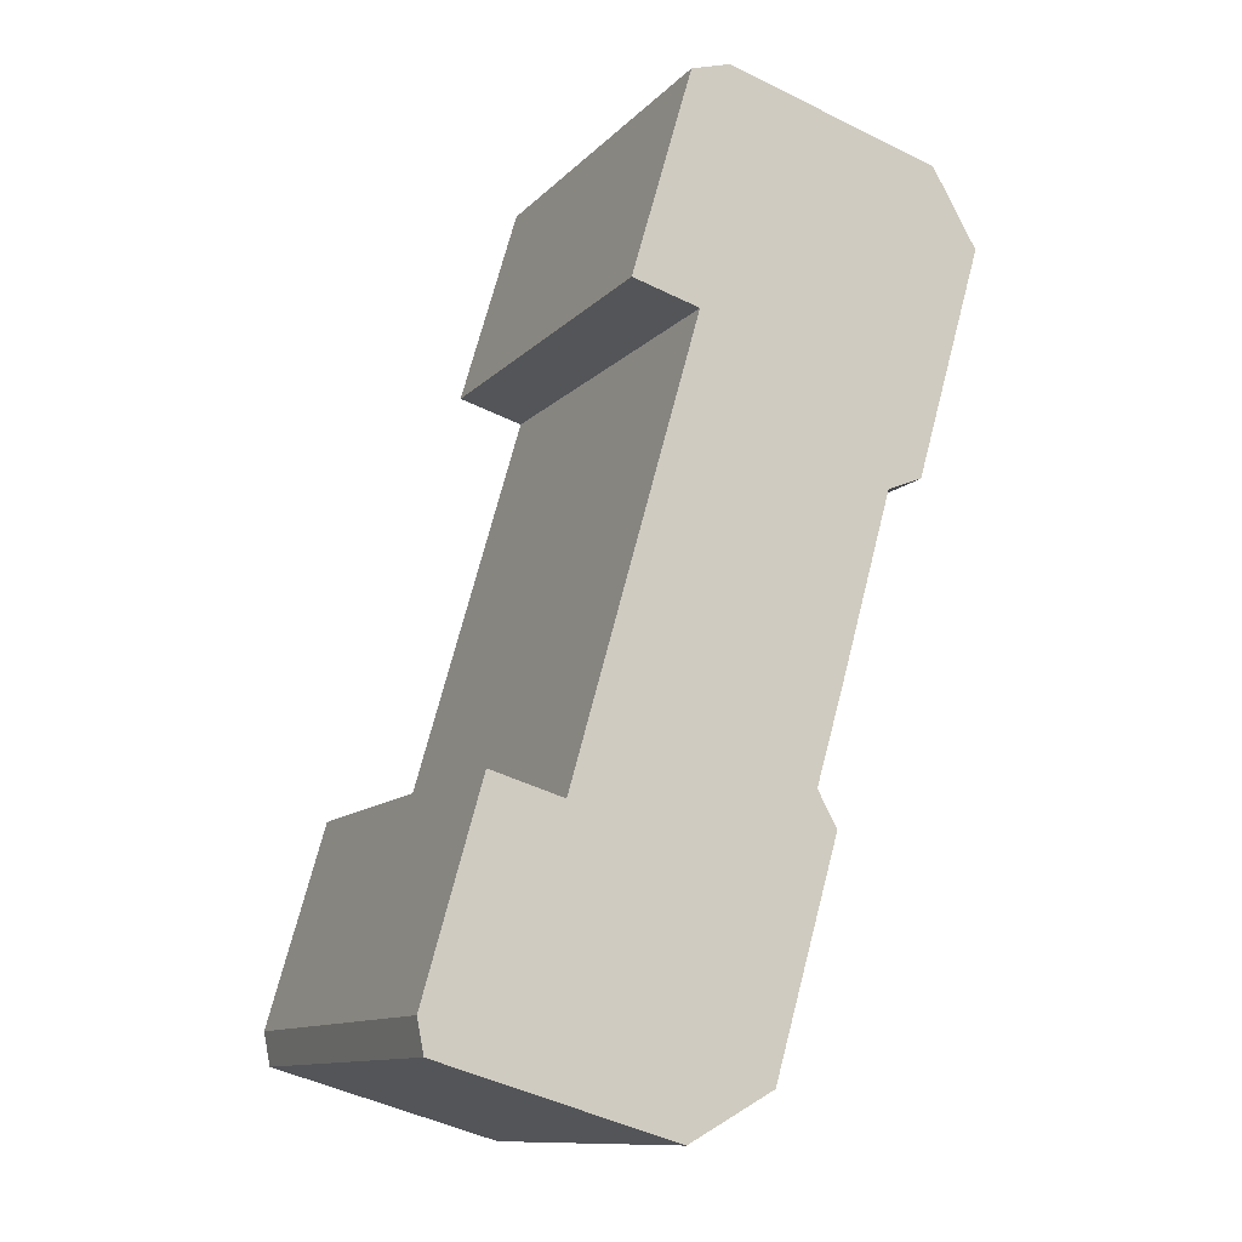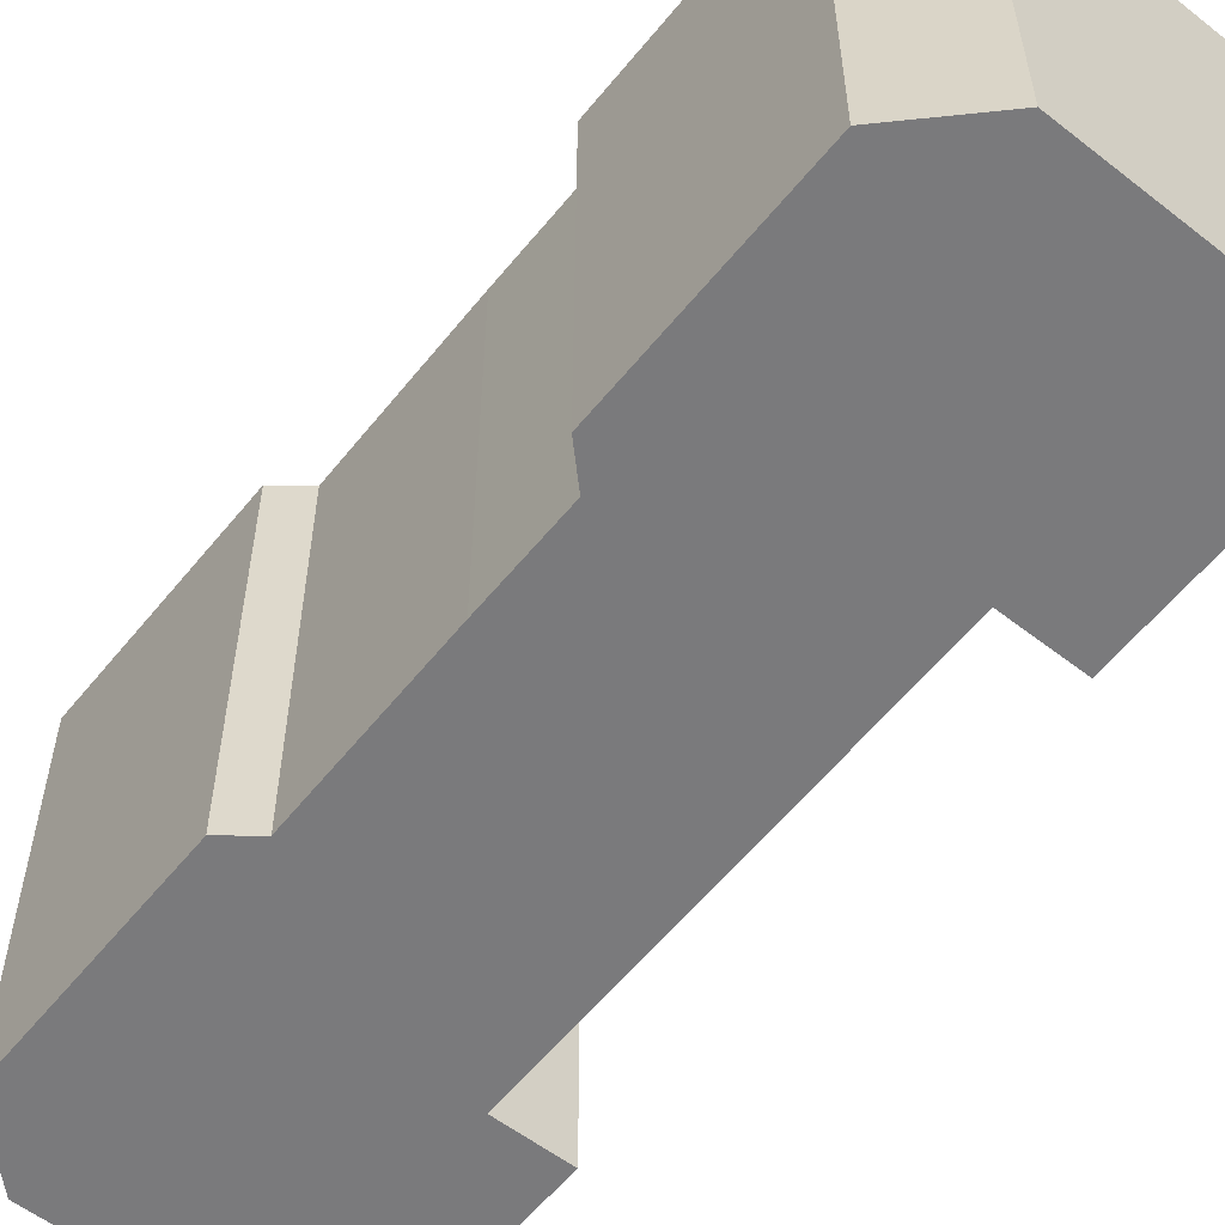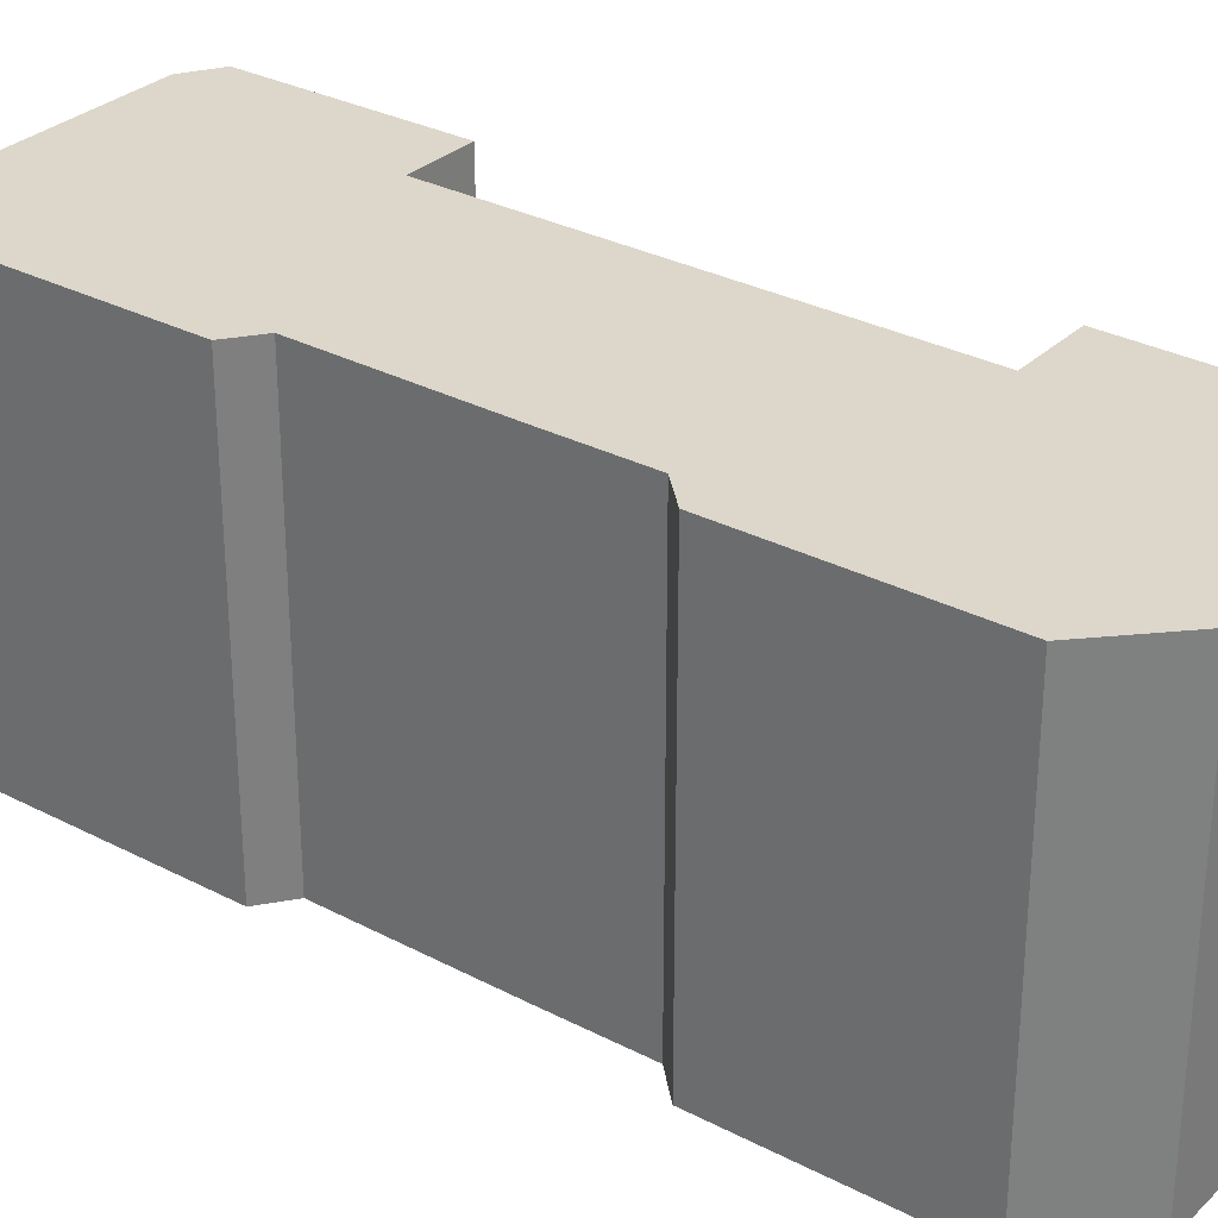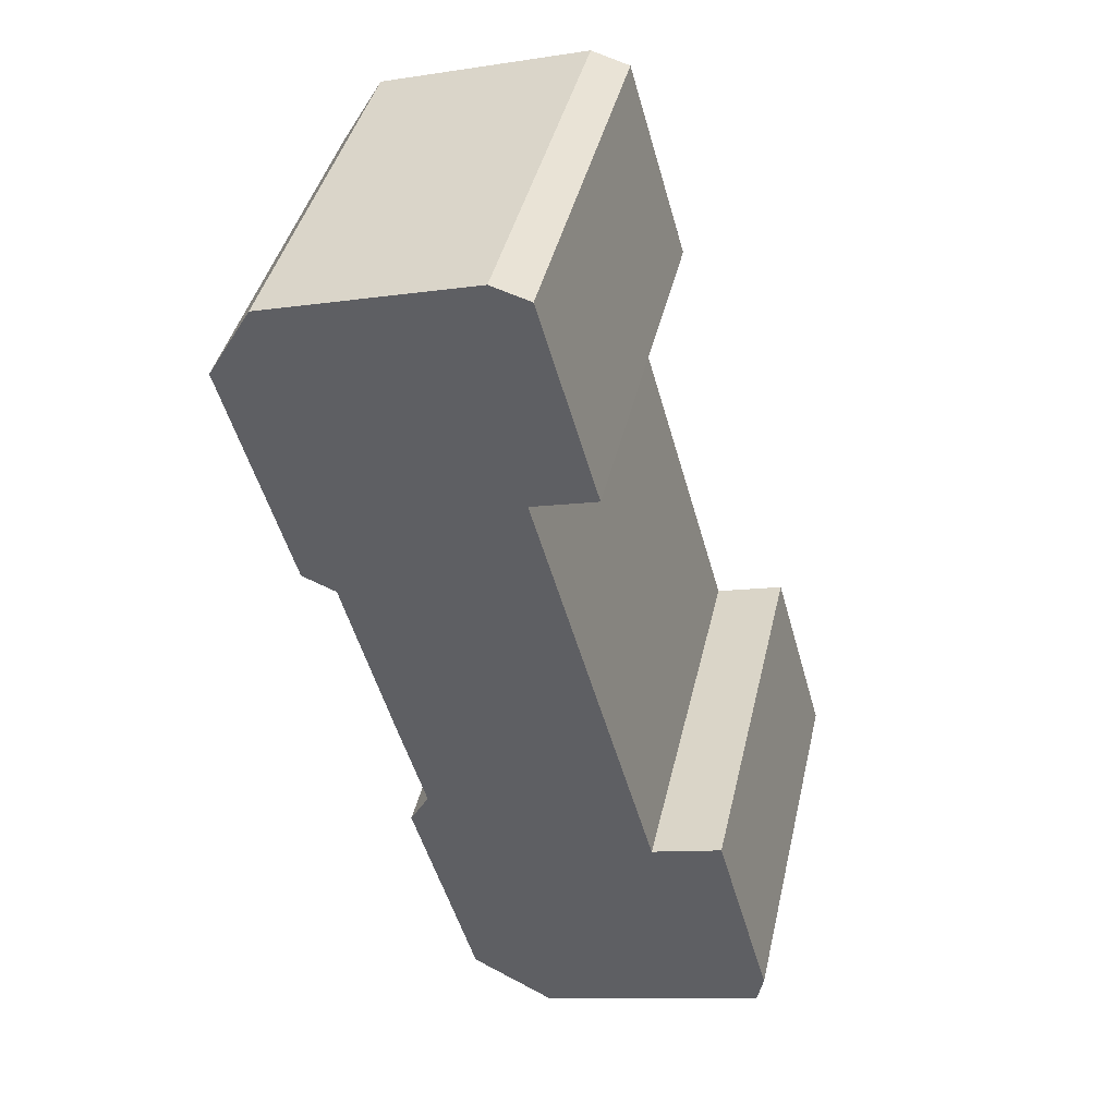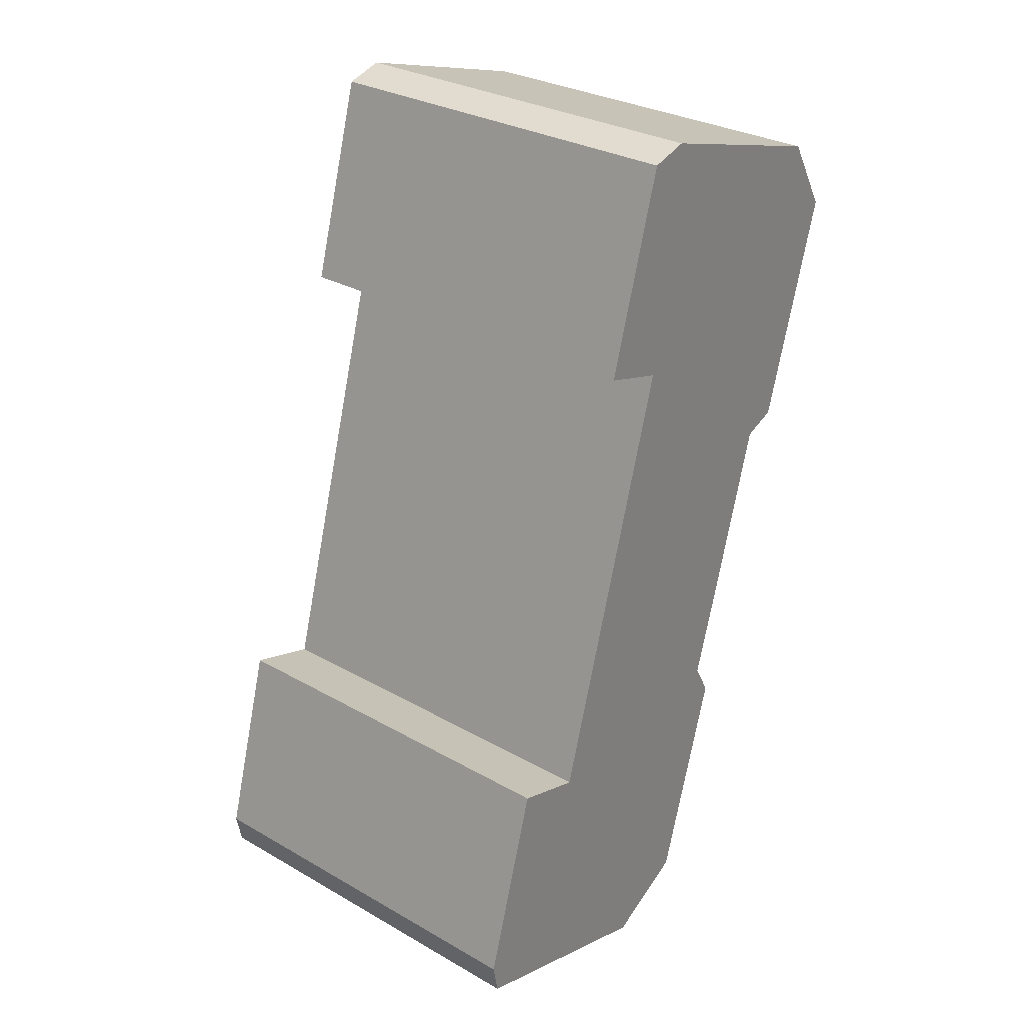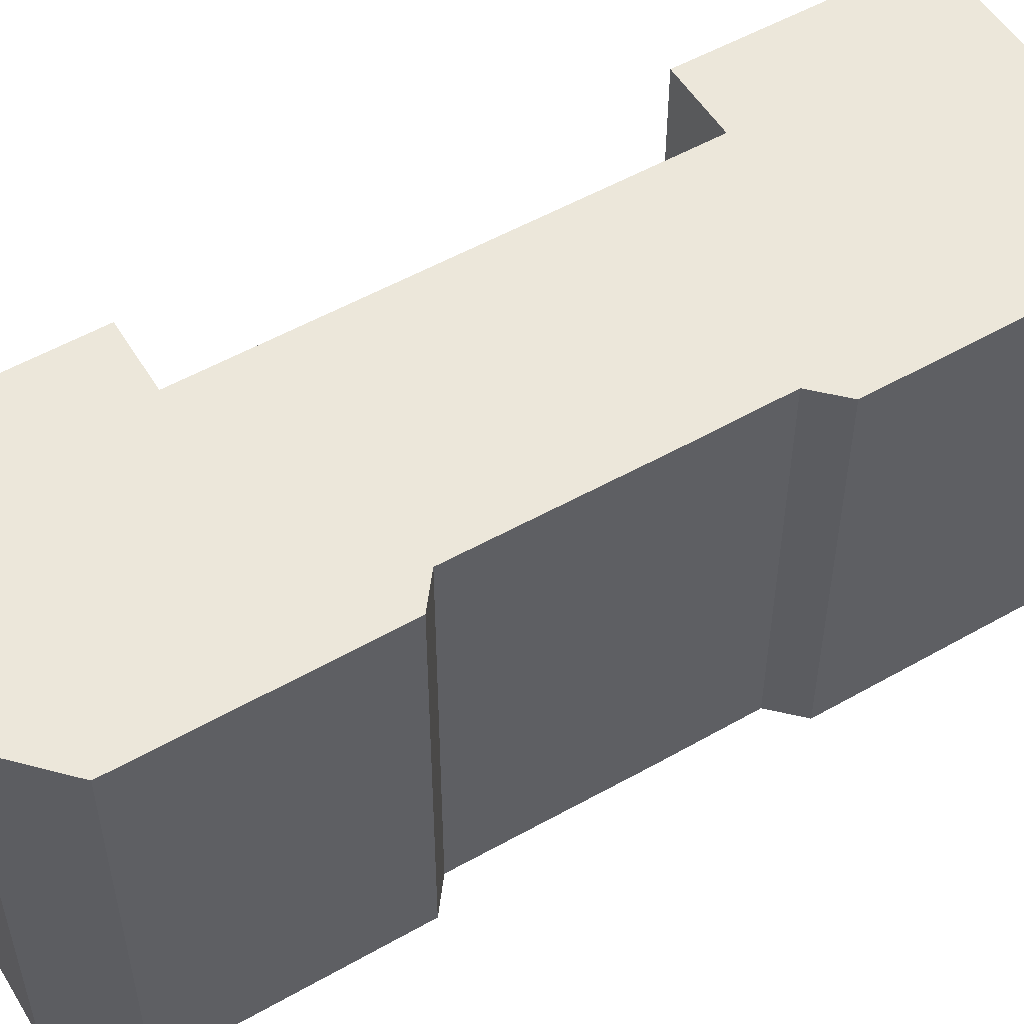
<metadata>
{"format":"obj","ext":"obj","renderer":"f3d","projection":"perspective","resolution":1024,"background":"white","views":[{"elev":-11.6,"azim":-25.3,"up":"+Z"},{"elev":-58.2,"azim":157.5,"up":"+Y"},{"elev":30.5,"azim":143.2,"up":"+Y"},{"elev":41.9,"azim":-167.1,"up":"+Z"},{"elev":29.8,"azim":-50.1,"up":"+Z"},{"elev":54.0,"azim":75.0,"up":"+Y"}]}
</metadata>
<code>
v  17.59 24.81 52.54
v  11.51 24.81 39.19
v  15.18 24.81 51.83
v  21.96 24.81 51.3
v  15.6 24.81 38.03
v  27.11 24.81 49.83
v  7.847 24.81 10.93
v  30.75 24.81 48.8
v  29.39 24.81 30.08
v  27.26 24.81 29.22
v  33.49 24.81 44.18
v  0.0005296 24.81 -0.0007843
v  3.463 24.81 12.21
v  0.3894 24.81 -1.996
v  14.52 24.81 -6.215
v  25.72 24.81 23.78
v  24.14 24.81 18.19
v  22.41 24.81 12.28
v  23.59 24.81 10.14
v  20.75 24.81 0.362
v  19.66 24.81 -3.398
v  22.35 24.81 5.837
v  24.14 -1.114e-15 18.19
v  25.72 -1.456e-15 23.78
v  22.41 -7.518e-16 12.28
v  23.59 -6.207e-16 10.14
v  22.35 -3.574e-16 5.838
v  20.75 -2.221e-17 0.3628
v  19.66 2.08e-16 -3.397
v  14.52 3.805e-16 -6.214
v  0.3889 1.222e-16 -1.995
v  0 0 0
v  3.462 -7.478e-16 12.21
v  7.846 -6.694e-16 10.93
v  15.6 -2.329e-15 38.03
v  11.51 -2.4e-15 39.19
v  15.18 -3.174e-15 51.83
v  17.59 -3.217e-15 52.54
v  21.96 -3.141e-15 51.3
v  27.11 -3.051e-15 49.83
v  30.75 -2.988e-15 48.8
v  33.49 -2.705e-15 44.18
v  29.39 -1.842e-15 30.08
v  27.26 -1.79e-15 29.23
g defaultobject
f 1 2 3
f 2 1 4
f 2 4 5
f 5 4 6
f 5 6 7
f 7 6 8
f 9 10 11
f 7 12 13
f 12 7 14
f 14 7 15
f 15 7 8
f 15 8 10
f 10 8 11
f 15 10 16
f 15 16 17
f 15 17 18
f 15 18 19
f 15 19 20
f 15 20 21
f 20 19 22
f 23 16 24
f 16 23 17
f 25 17 23
f 17 25 18
f 26 18 25
f 18 26 19
f 27 19 26
f 19 27 22
f 28 22 27
f 22 28 20
f 29 20 28
f 20 29 21
f 15 29 30
f 29 15 21
f 14 30 31
f 30 14 15
f 12 31 32
f 31 12 14
f 13 32 33
f 32 13 12
f 34 13 33
f 13 34 7
f 5 34 35
f 34 5 7
f 2 35 36
f 35 2 5
f 3 36 37
f 36 3 2
f 38 3 37
f 3 38 1
f 39 1 38
f 1 39 4
f 40 4 39
f 4 40 6
f 41 6 40
f 6 41 8
f 42 8 41
f 8 42 11
f 43 11 42
f 11 43 9
f 10 43 44
f 43 10 9
f 24 10 44
f 10 24 16
f 32 34 33
f 34 32 26
f 26 32 27
f 27 32 28
f 28 32 29
f 29 32 31
f 29 31 30
f 37 39 38
f 39 37 36
f 39 36 40
f 40 36 41
f 41 36 42
f 42 36 35
f 42 35 43
f 43 35 44
f 44 35 34
f 44 34 24
f 24 34 23
f 23 34 25
f 25 34 26

</code>
